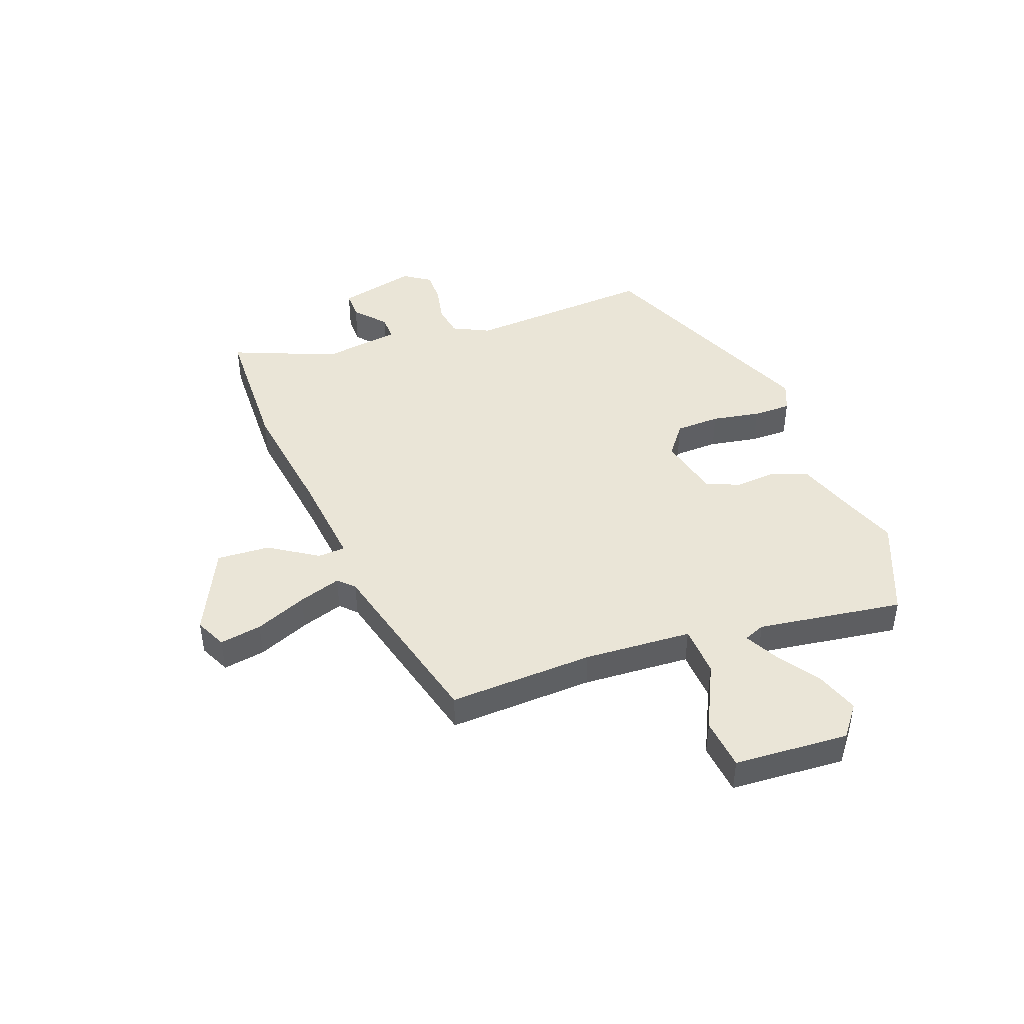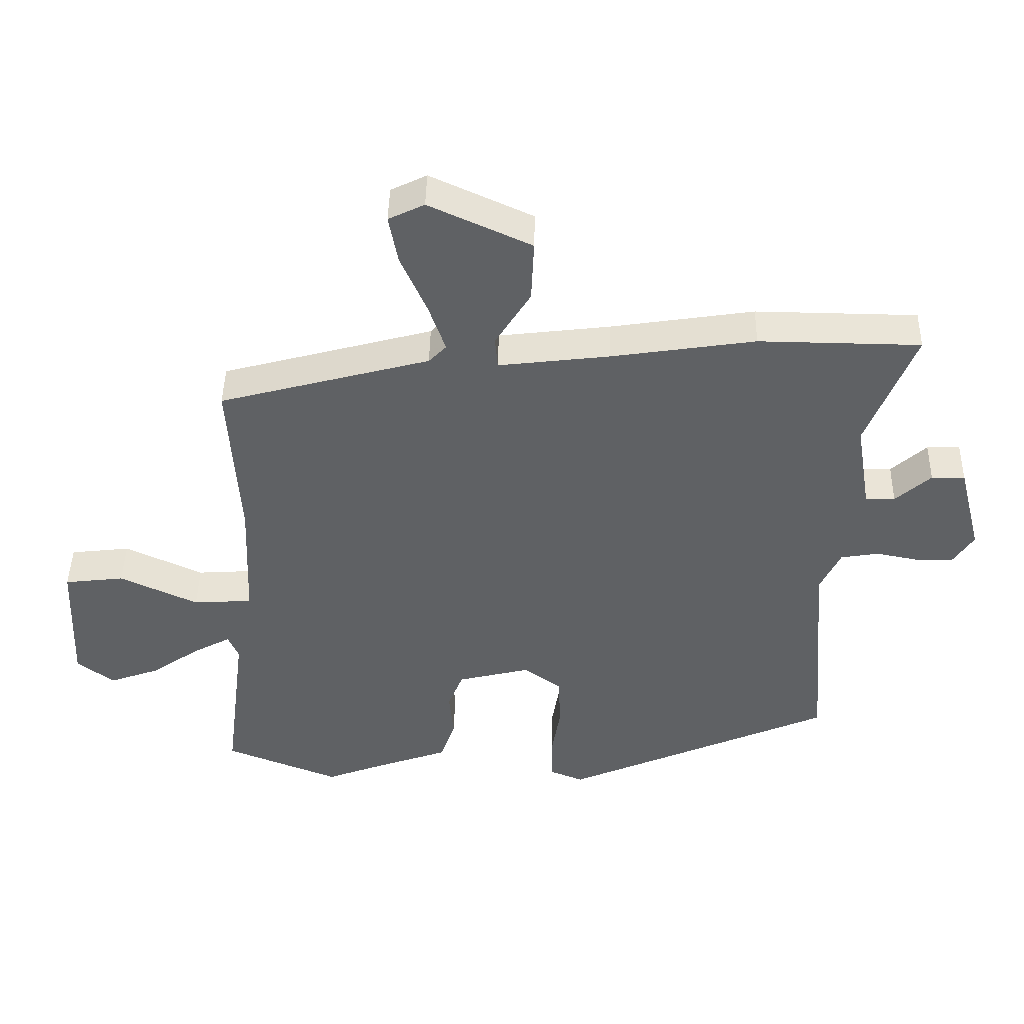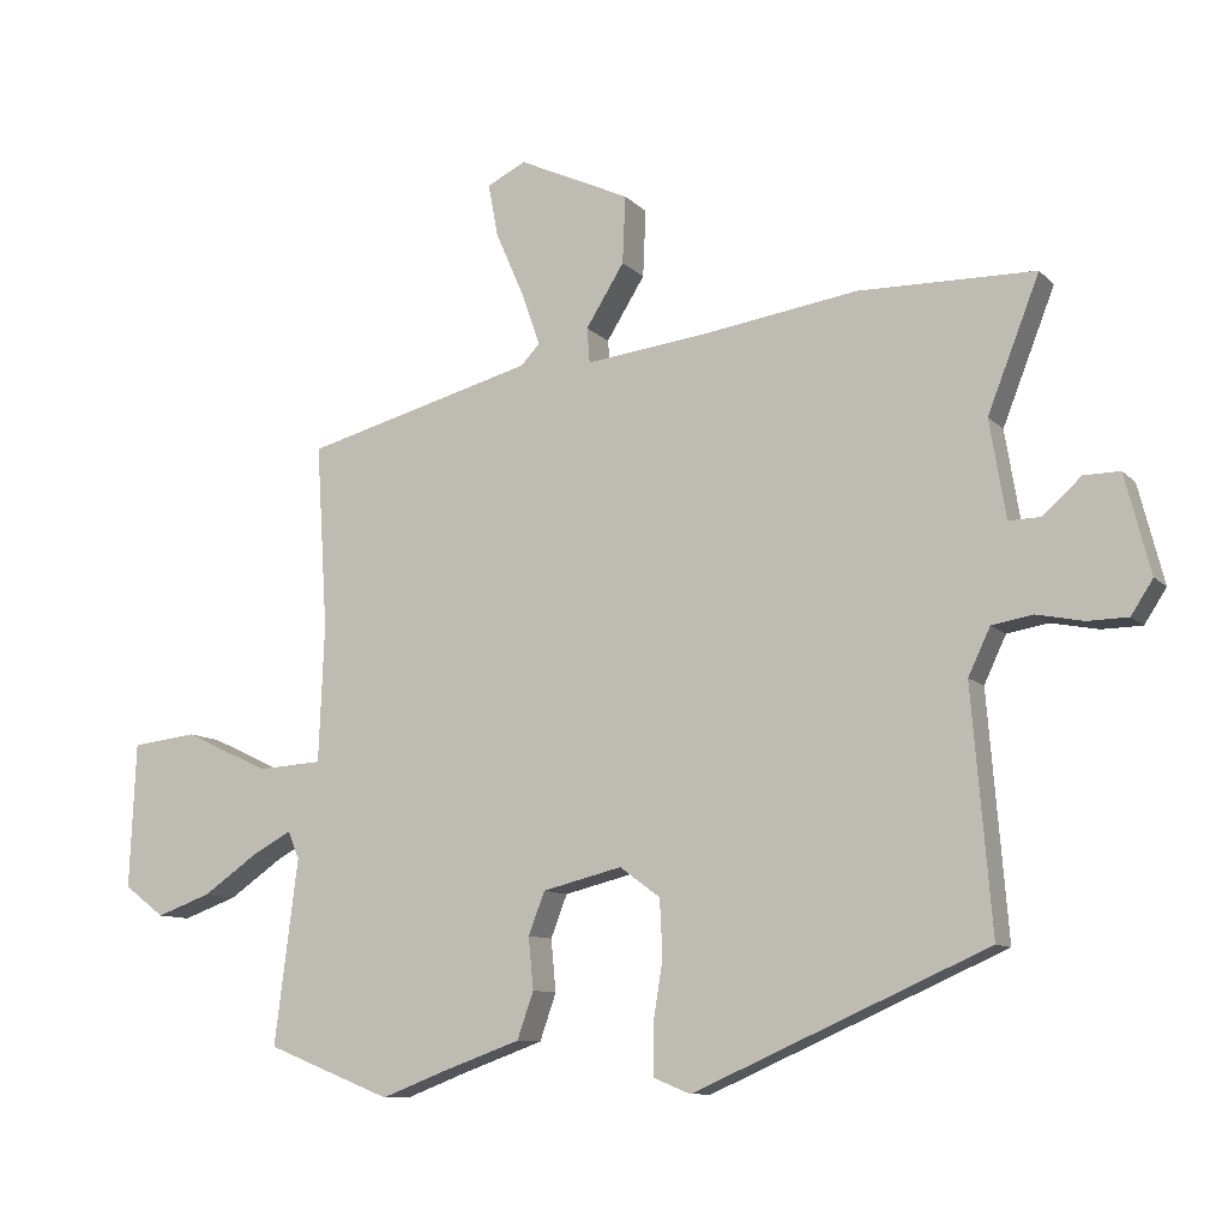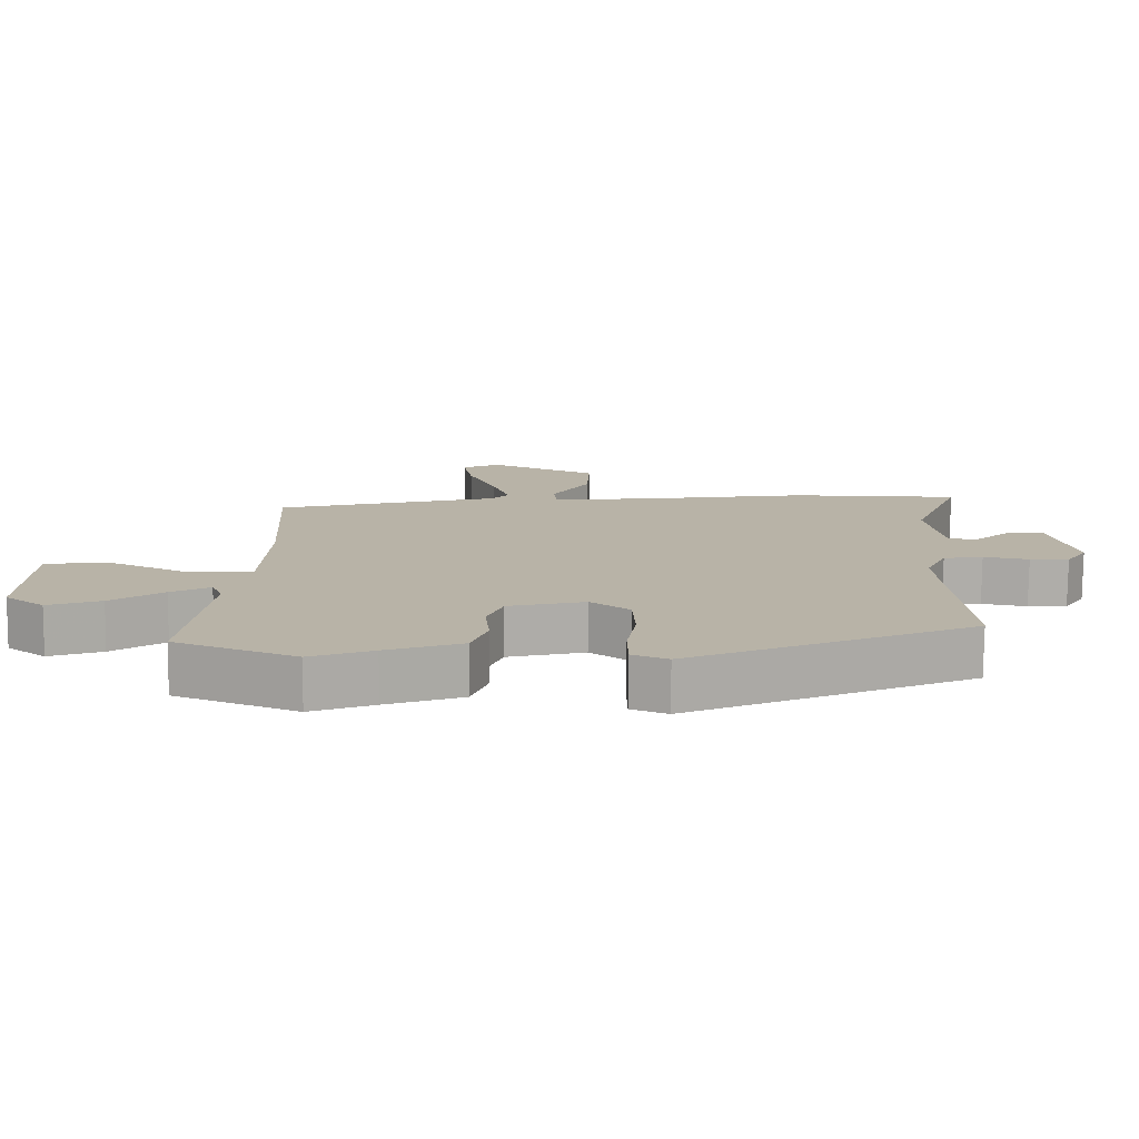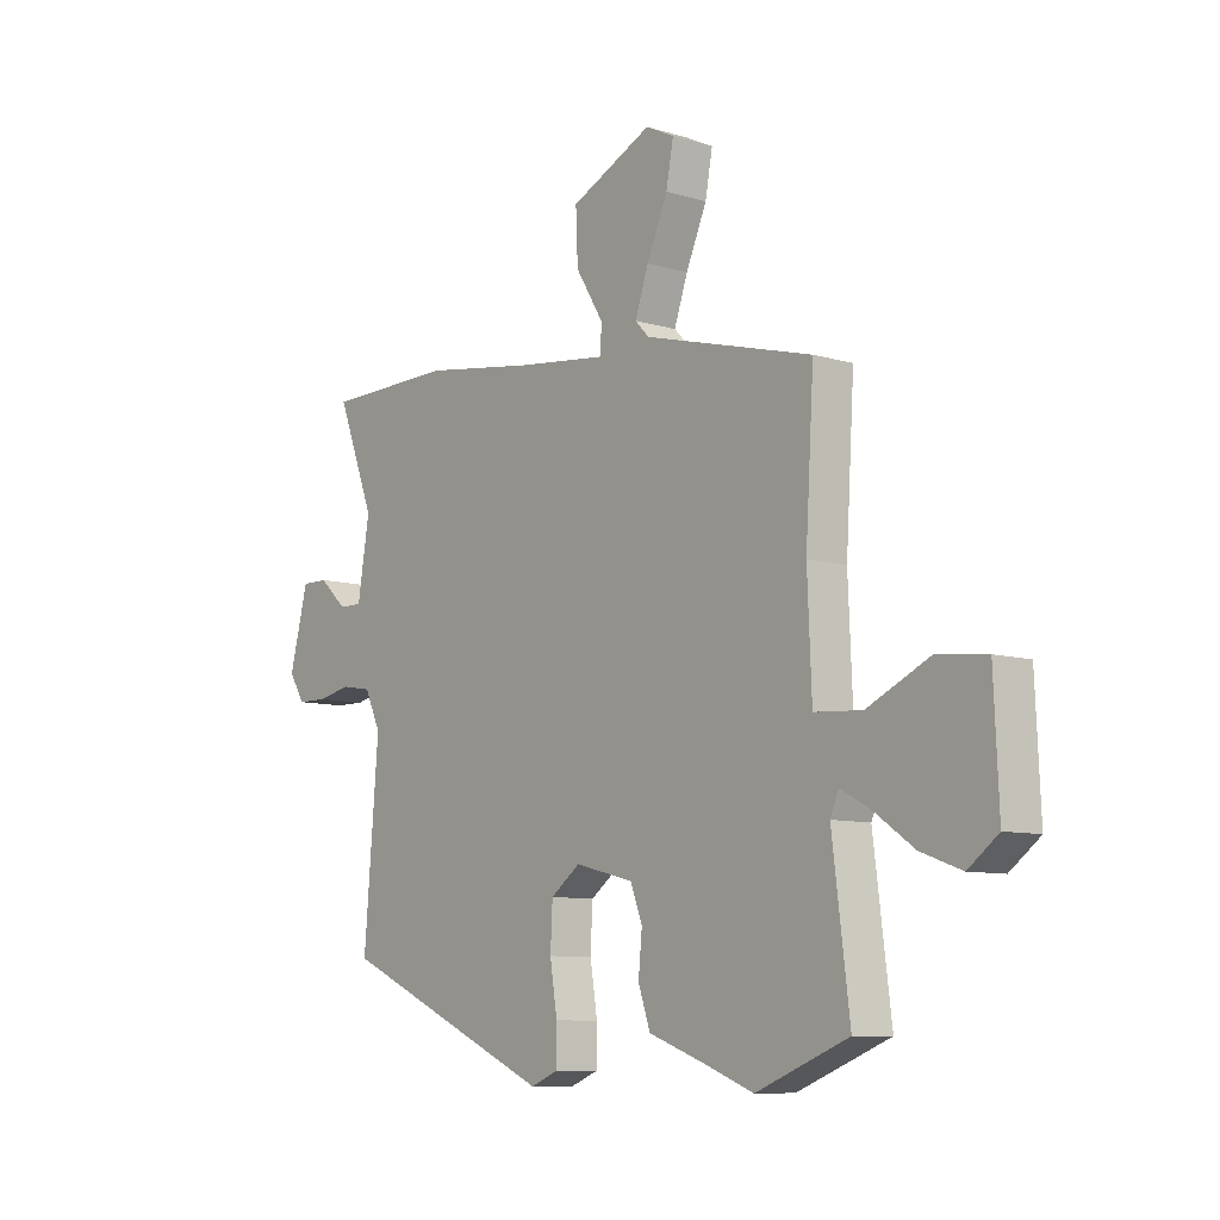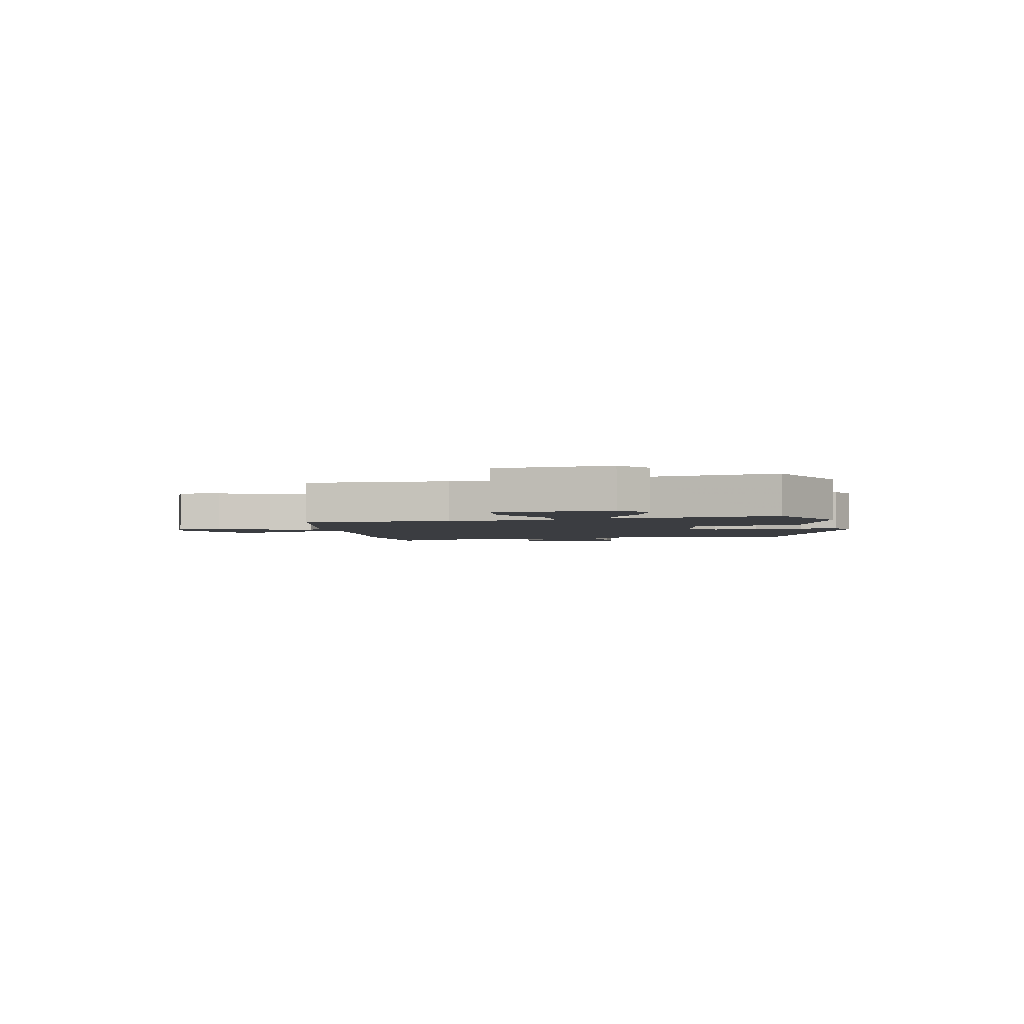
<metadata>
{"format":"obj","ext":"obj","renderer":"f3d","projection":"perspective","resolution":1024,"background":"white","views":[{"elev":44.2,"azim":70.6,"up":"+Y"},{"elev":44.6,"azim":-178.8,"up":"+Z"},{"elev":-9.8,"azim":-155.6,"up":"+Z"},{"elev":-77.2,"azim":179.5,"up":"+Z"},{"elev":-8.9,"azim":51.1,"up":"+Z"},{"elev":-2.6,"azim":103.7,"up":"+Y"}]}
</metadata>
<code>
v -0.576 0.07 0.499
v -0.328 0.07 0.502
v -0.108 0.07 0.468
v 0.063 0.07 0.447
v 0.067 0.07 0.496
v 0.013 0.07 0.583
v 0.009 0.07 0.678
v 0.166 0.07 0.75
v 0.221 0.07 0.723
v 0.207 0.07 0.648
v 0.167 0.07 0.557
v 0.141 0.07 0.482
v 0.168 0.07 0.454
v 0.492 0.07 0.366
v 0.476 0.07 0.107
v 0.484 0.07 -0.086
v 0.575 0.07 -0.092
v 0.695 0.07 -0.036
v 0.787 0.07 -0.047
v 0.796 0.07 -0.252
v 0.739 0.07 -0.295
v 0.662 0.07 -0.267
v 0.586 0.07 -0.214
v 0.529 0.07 -0.183
v 0.513 0.07 -0.221
v 0.546 0.07 -0.482
v 0.37 0.07 -0.552
v 0.279 0.07 -0.517
v 0.168 0.07 -0.477
v 0.145 0.07 -0.411
v 0.152 0.07 -0.338
v 0.129 0.07 -0.278
v 0.017 0.07 -0.25
v -0.04 0.07 -0.292
v -0.044 0.07 -0.372
v -0.03 0.07 -0.459
v -0.031 0.07 -0.527
v -0.083 0.07 -0.548
v -0.497 0.07 -0.364
v -0.469 0.07 -0.026
v -0.5 0.07 0.04
v -0.558 0.07 0.05
v -0.624 0.07 0.037
v -0.681 0.07 0.038
v -0.712 0.07 0.086
v -0.676 0.07 0.225
v -0.625 0.07 0.224
v -0.571 0.07 0.175
v -0.526 0.07 0.174
v -0.503 0.07 0.312
v -0.576 0 0.499
v -0.328 0 0.502
v -0.108 0 0.468
v 0.063 0 0.447
v 0.067 0 0.496
v 0.013 0 0.583
v 0.009 0 0.678
v 0.166 0 0.75
v 0.221 0 0.723
v 0.207 0 0.648
v 0.167 0 0.557
v 0.141 0 0.482
v 0.168 0 0.454
v 0.492 0 0.366
v 0.476 0 0.107
v 0.484 0 -0.086
v 0.575 0 -0.092
v 0.695 0 -0.036
v 0.787 0 -0.047
v 0.796 0 -0.252
v 0.739 0 -0.295
v 0.662 0 -0.267
v 0.586 0 -0.214
v 0.529 0 -0.183
v 0.513 0 -0.221
v 0.546 0 -0.482
v 0.37 0 -0.552
v 0.279 0 -0.517
v 0.168 0 -0.477
v 0.145 0 -0.411
v 0.152 0 -0.338
v 0.129 0 -0.278
v 0.017 0 -0.25
v -0.04 0 -0.292
v -0.044 0 -0.372
v -0.03 0 -0.459
v -0.031 0 -0.527
v -0.083 0 -0.548
v -0.497 0 -0.364
v -0.469 0 -0.026
v -0.5 0 0.04
v -0.558 0 0.05
v -0.624 0 0.037
v -0.681 0 0.038
v -0.712 0 0.086
v -0.676 0 0.225
v -0.625 0 0.224
v -0.571 0 0.175
v -0.526 0 0.174
v -0.503 0 0.312
f 45 46 47 48
f 45 48 49
f 42 43 44 45
f 41 42 45 49
f 40 41 49 50
f 38 39 40
f 35 36 37 38
f 34 35 38 40
f 33 34 40 50
f 28 29 30 31
f 28 31 32
f 25 26 27 28
f 24 25 28 32
f 20 21 22 23
f 20 23 24
f 17 18 19 20
f 16 17 20 24
f 13 14 15
f 12 13 15 16
f 8 9 10 11
f 8 11 12
f 5 6 7 8
f 4 5 8 12
f 50 1 2 3
f 50 3 4
f 33 50 4
f 16 24 32 33
f 4 12 16 33
f 98 97 96 95
f 99 98 95
f 95 94 93 92
f 99 95 92 91
f 100 99 91 90
f 90 89 88
f 88 87 86 85
f 90 88 85 84
f 100 90 84 83
f 81 80 79 78
f 82 81 78
f 78 77 76 75
f 82 78 75 74
f 73 72 71 70
f 74 73 70
f 70 69 68 67
f 74 70 67 66
f 65 64 63
f 66 65 63 62
f 61 60 59 58
f 62 61 58
f 58 57 56 55
f 62 58 55 54
f 53 52 51 100
f 54 53 100
f 54 100 83
f 83 82 74 66
f 83 66 62 54
f 1 51 52 2
f 2 52 53 3
f 3 53 54 4
f 4 54 55 5
f 5 55 56 6
f 6 56 57 7
f 7 57 58 8
f 8 58 59 9
f 9 59 60 10
f 10 60 61 11
f 11 61 62 12
f 12 62 63 13
f 13 63 64 14
f 14 64 65 15
f 15 65 66 16
f 16 66 67 17
f 17 67 68 18
f 18 68 69 19
f 19 69 70 20
f 20 70 71 21
f 21 71 72 22
f 22 72 73 23
f 23 73 74 24
f 24 74 75 25
f 25 75 76 26
f 26 76 77 27
f 27 77 78 28
f 28 78 79 29
f 29 79 80 30
f 30 80 81 31
f 31 81 82 32
f 32 82 83 33
f 33 83 84 34
f 34 84 85 35
f 35 85 86 36
f 36 86 87 37
f 37 87 88 38
f 38 88 89 39
f 39 89 90 40
f 40 90 91 41
f 41 91 92 42
f 42 92 93 43
f 43 93 94 44
f 44 94 95 45
f 45 95 96 46
f 46 96 97 47
f 47 97 98 48
f 48 98 99 49
f 49 99 100 50
f 50 100 51 1

</code>
